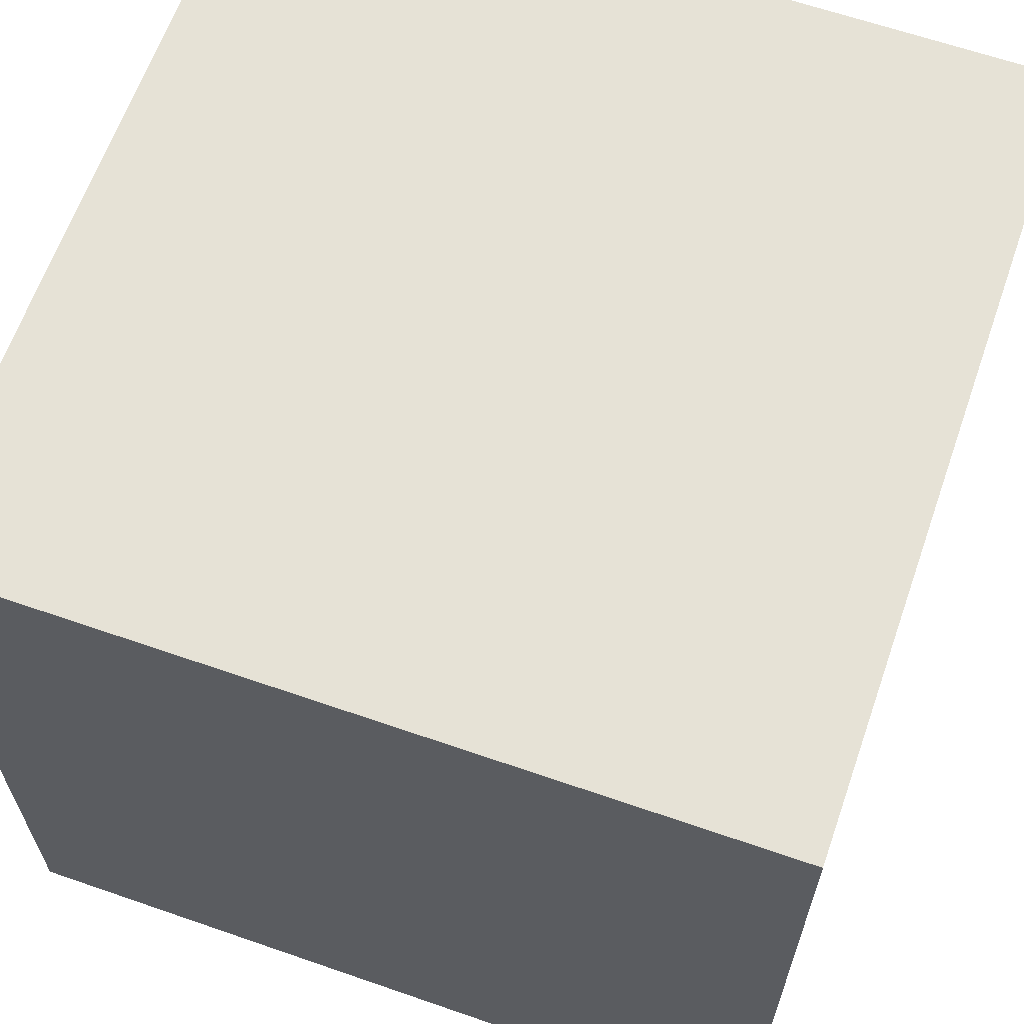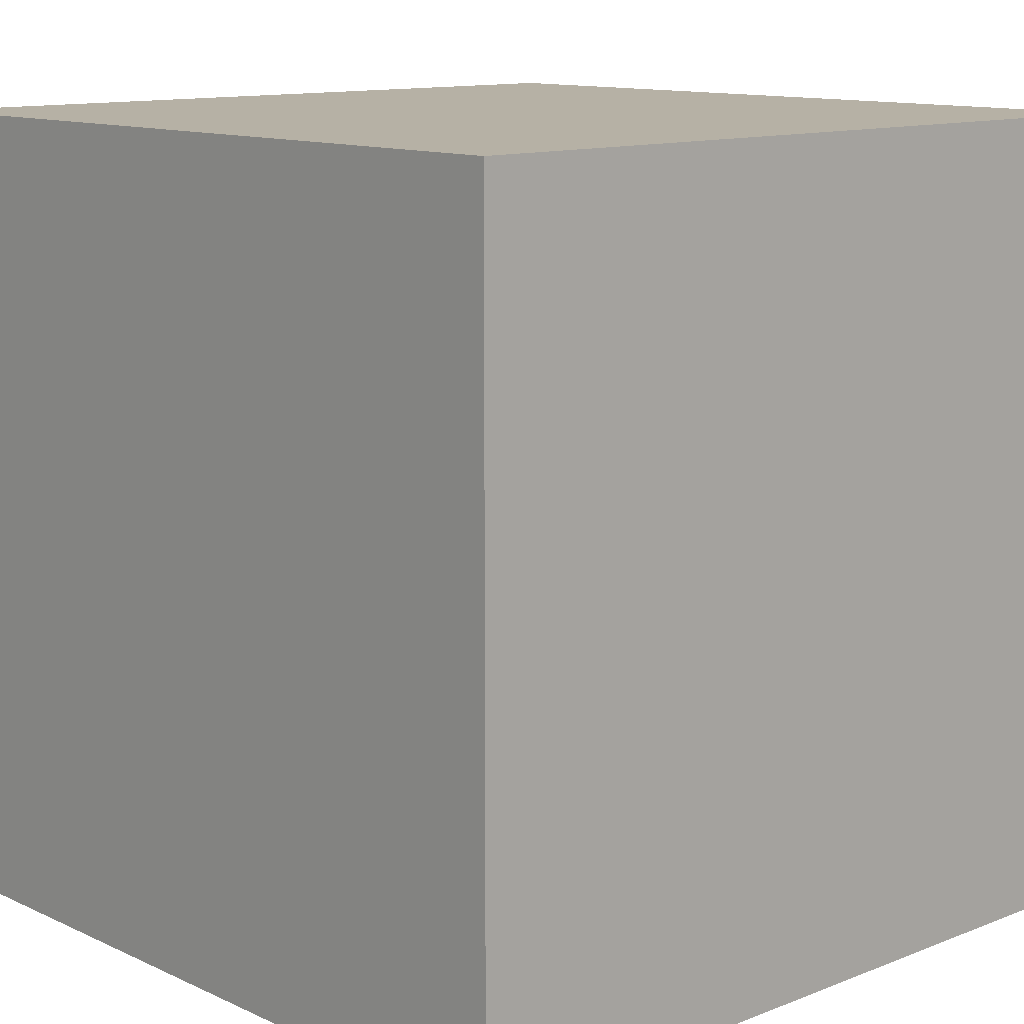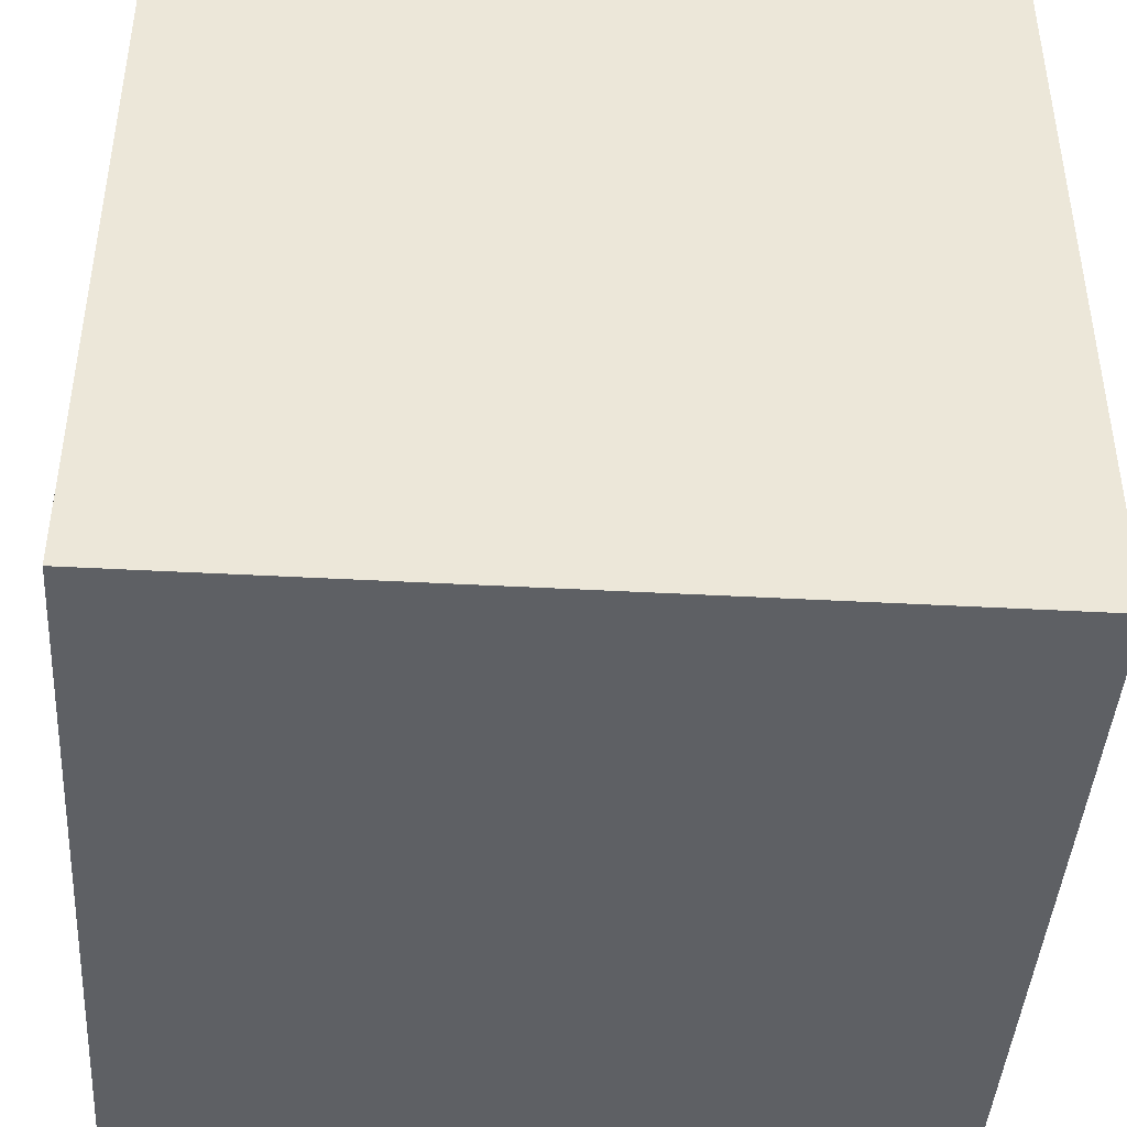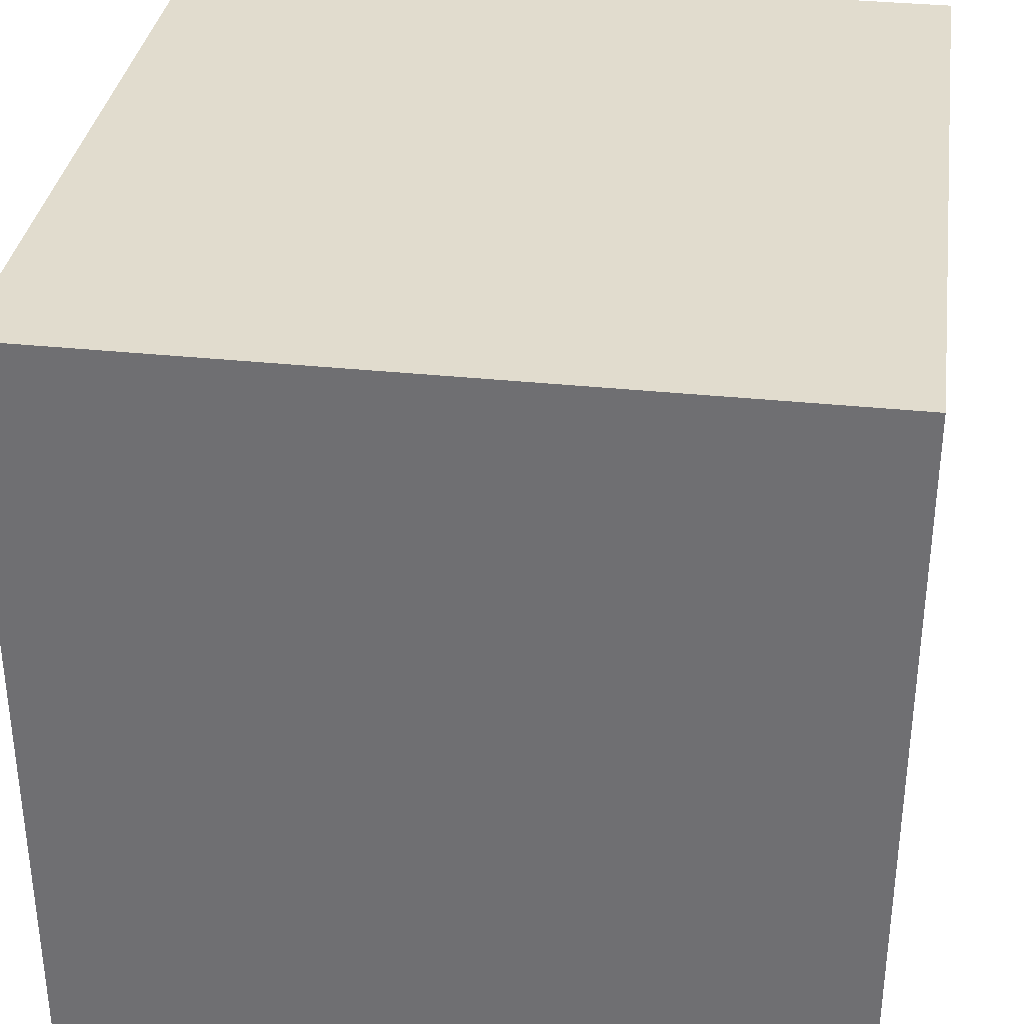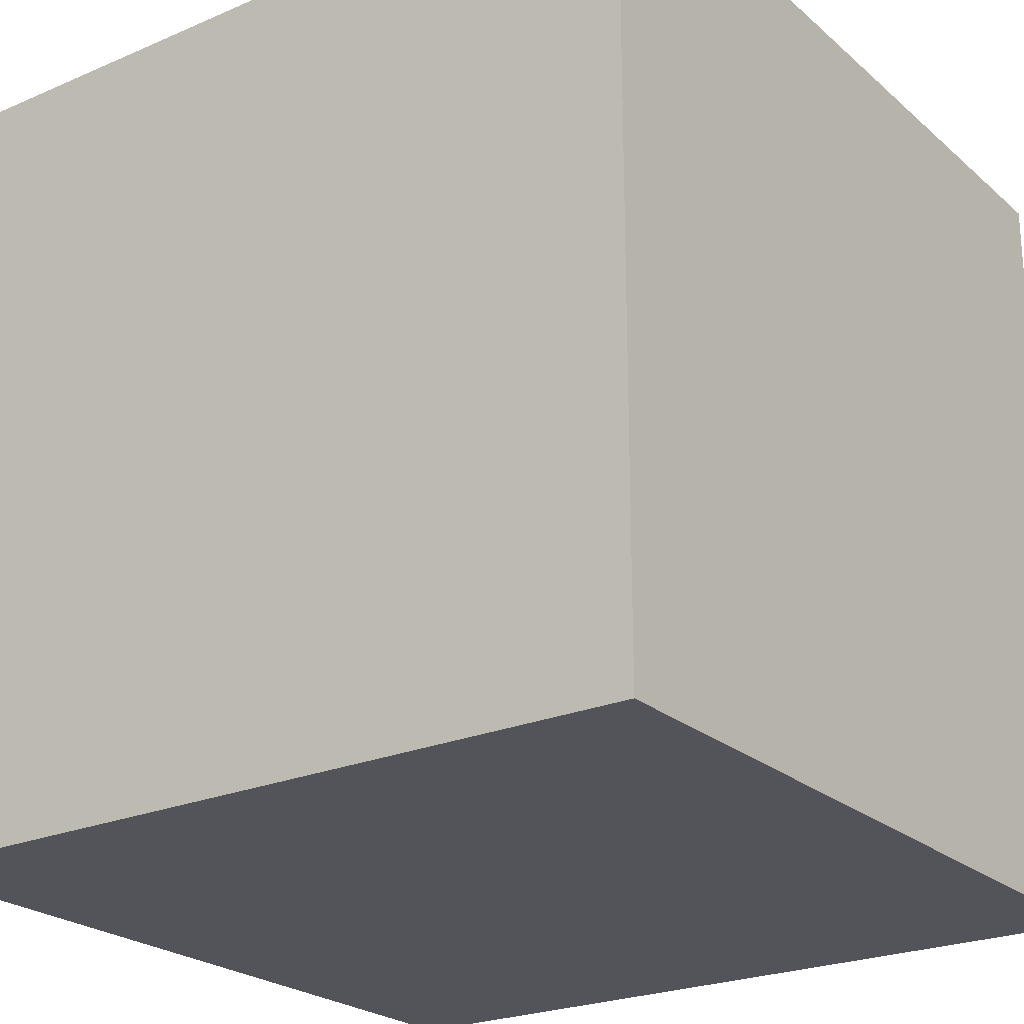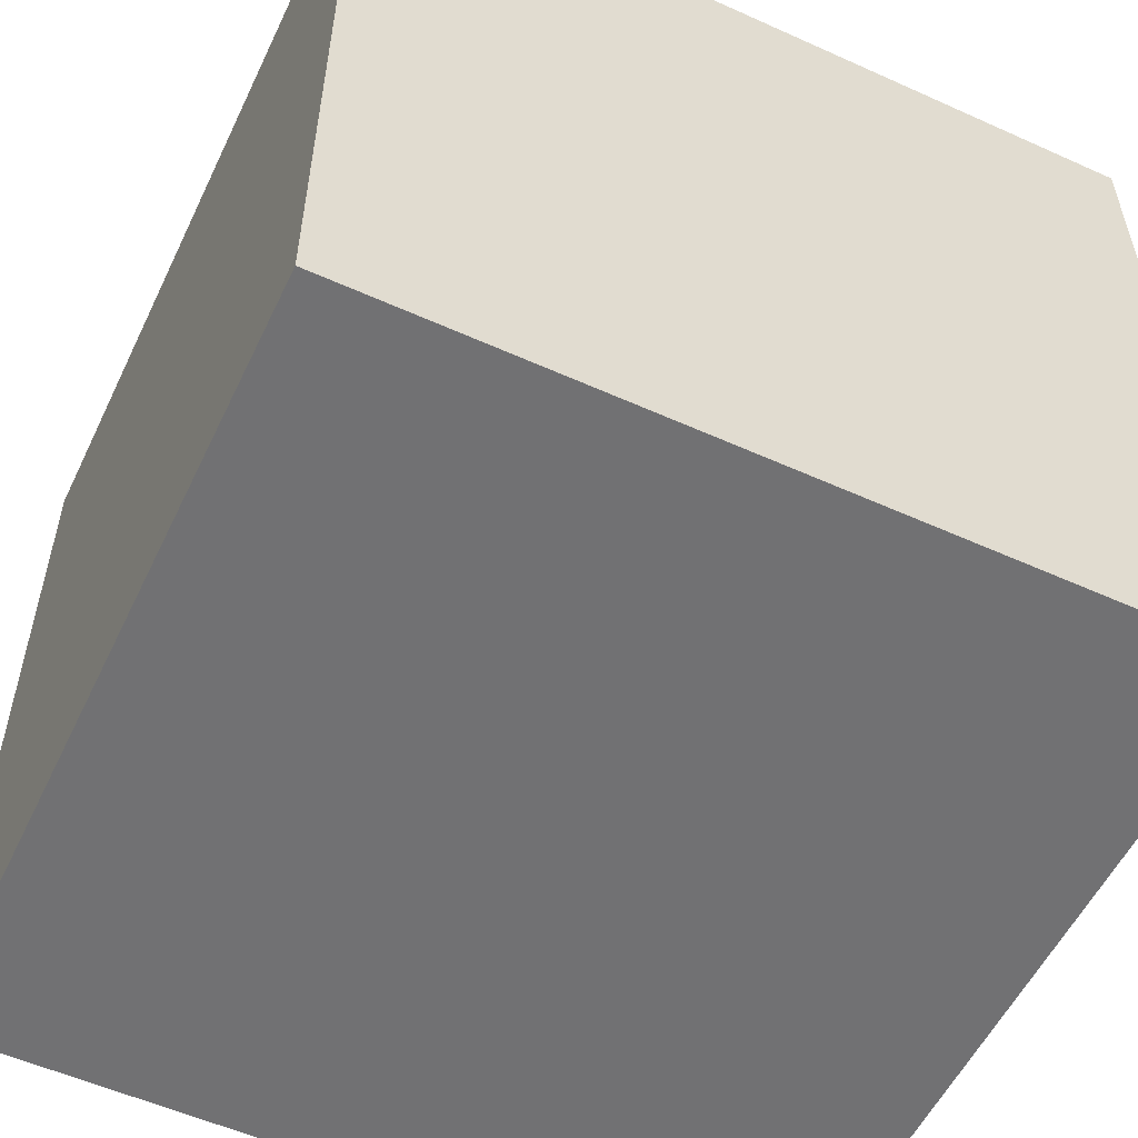
<metadata>
{"format":"obj","ext":"obj","renderer":"f3d","projection":"perspective","resolution":1024,"background":"white","views":[{"elev":63.8,"azim":-160.7,"up":"+Y"},{"elev":12.0,"azim":-42.8,"up":"+Z"},{"elev":-43.1,"azim":86.3,"up":"+Z"},{"elev":34.1,"azim":-81.9,"up":"+Y"},{"elev":-23.8,"azim":-144.4,"up":"+Y"},{"elev":-55.3,"azim":-25.4,"up":"+Z"}]}
</metadata>
<code>
o
v -0.2 0 0.2
v -0.2 0 -0.3
v -0.2 0.1 0
v -0.2 0.1 -0.1
v -0.2 0.2 0.1
v -0.2 0.2 0
v -0.2 0.2 -0.1
v -0.2 0.2 -0.2
v -0.2 0.3 0.1
v -0.2 0.3 0
v -0.2 0.3 -0.1
v -0.2 0.3 -0.2
v -0.2 0.4 0
v -0.2 0.4 -0.1
v -0.2 0.5 0.2
v -0.2 0.5 -0.3
v 0.3 0 0.2
v 0.3 0 -0.3
v 0.3 0.1 0
v 0.3 0.1 -0.1
v 0.3 0.2 0.1
v 0.3 0.2 0
v 0.3 0.2 -0.1
v 0.3 0.2 -0.2
v 0.3 0.3 0.1
v 0.3 0.3 0
v 0.3 0.3 -0.1
v 0.3 0.3 -0.2
v 0.3 0.4 0
v 0.3 0.4 -0.1
v 0.3 0.5 0.2
v 0.3 0.5 -0.3
v -0.2 0 0.2
v -0.2 0.5 0.2
v -0.1 0.2 0.2
v -0.1 0.3 0.2
v 0 0.1 0.2
v 0 0.2 0.2
v 0 0.3 0.2
v 0 0.4 0.2
v 0.1 0.1 0.2
v 0.1 0.2 0.2
v 0.1 0.3 0.2
v 0.1 0.4 0.2
v 0.2 0.2 0.2
v 0.2 0.3 0.2
v 0.3 0 0.2
v 0.3 0.5 0.2
v -0.2 0 -0.3
v -0.2 0.5 -0.3
v -0.1 0.2 -0.3
v -0.1 0.3 -0.3
v 0 0.1 -0.3
v 0 0.2 -0.3
v 0 0.3 -0.3
v 0 0.4 -0.3
v 0.1 0.1 -0.3
v 0.1 0.2 -0.3
v 0.1 0.3 -0.3
v 0.1 0.4 -0.3
v 0.2 0.2 -0.3
v 0.2 0.3 -0.3
v 0.3 0 -0.3
v 0.3 0.5 -0.3
v -0.2 0 0.2
v 0.3 0 0.2
v -0.2 0 -0.3
v 0.3 0 -0.3
v -0.2 0.5 0.2
v 0.3 0.5 0.2
v -0.2 0.5 -0.3
v 0.3 0.5 -0.3
f 3 2 1
f 4 2 3
f 5 3 1
f 6 4 3
f 6 3 5
f 7 2 4
f 7 4 6
f 8 2 7
f 9 6 5
f 9 5 1
f 9 8 7
f 9 7 6
f 10 8 9
f 11 8 10
f 12 2 8
f 12 8 11
f 13 11 10
f 13 10 9
f 14 12 11
f 14 11 13
f 15 9 1
f 15 13 9
f 15 14 13
f 16 2 12
f 16 14 15
f 16 12 14
f 17 18 19
f 19 18 20
f 17 19 21
f 19 20 22
f 21 19 22
f 20 18 23
f 22 20 23
f 23 18 24
f 21 22 25
f 17 21 25
f 23 24 25
f 22 23 25
f 25 24 26
f 26 24 27
f 24 18 28
f 27 24 28
f 26 27 29
f 25 26 29
f 27 28 30
f 29 27 30
f 17 25 31
f 25 29 31
f 29 30 31
f 28 18 32
f 31 30 32
f 30 28 32
f 35 34 33
f 36 34 35
f 37 35 33
f 38 36 35
f 38 35 37
f 39 34 36
f 39 36 38
f 40 34 39
f 41 38 37
f 41 37 33
f 41 40 39
f 41 39 38
f 42 40 41
f 43 40 42
f 44 34 40
f 44 40 43
f 45 43 42
f 45 42 41
f 46 44 43
f 46 43 45
f 47 41 33
f 47 45 41
f 47 46 45
f 48 34 44
f 48 46 47
f 48 44 46
f 49 50 51
f 51 50 52
f 49 51 53
f 51 52 54
f 53 51 54
f 52 50 55
f 54 52 55
f 55 50 56
f 53 54 57
f 49 53 57
f 55 56 57
f 54 55 57
f 57 56 58
f 58 56 59
f 56 50 60
f 59 56 60
f 58 59 61
f 57 58 61
f 59 60 62
f 61 59 62
f 49 57 63
f 57 61 63
f 61 62 63
f 60 50 64
f 63 62 64
f 62 60 64
f 67 66 65
f 68 66 67
f 69 70 71
f 71 70 72

</code>
